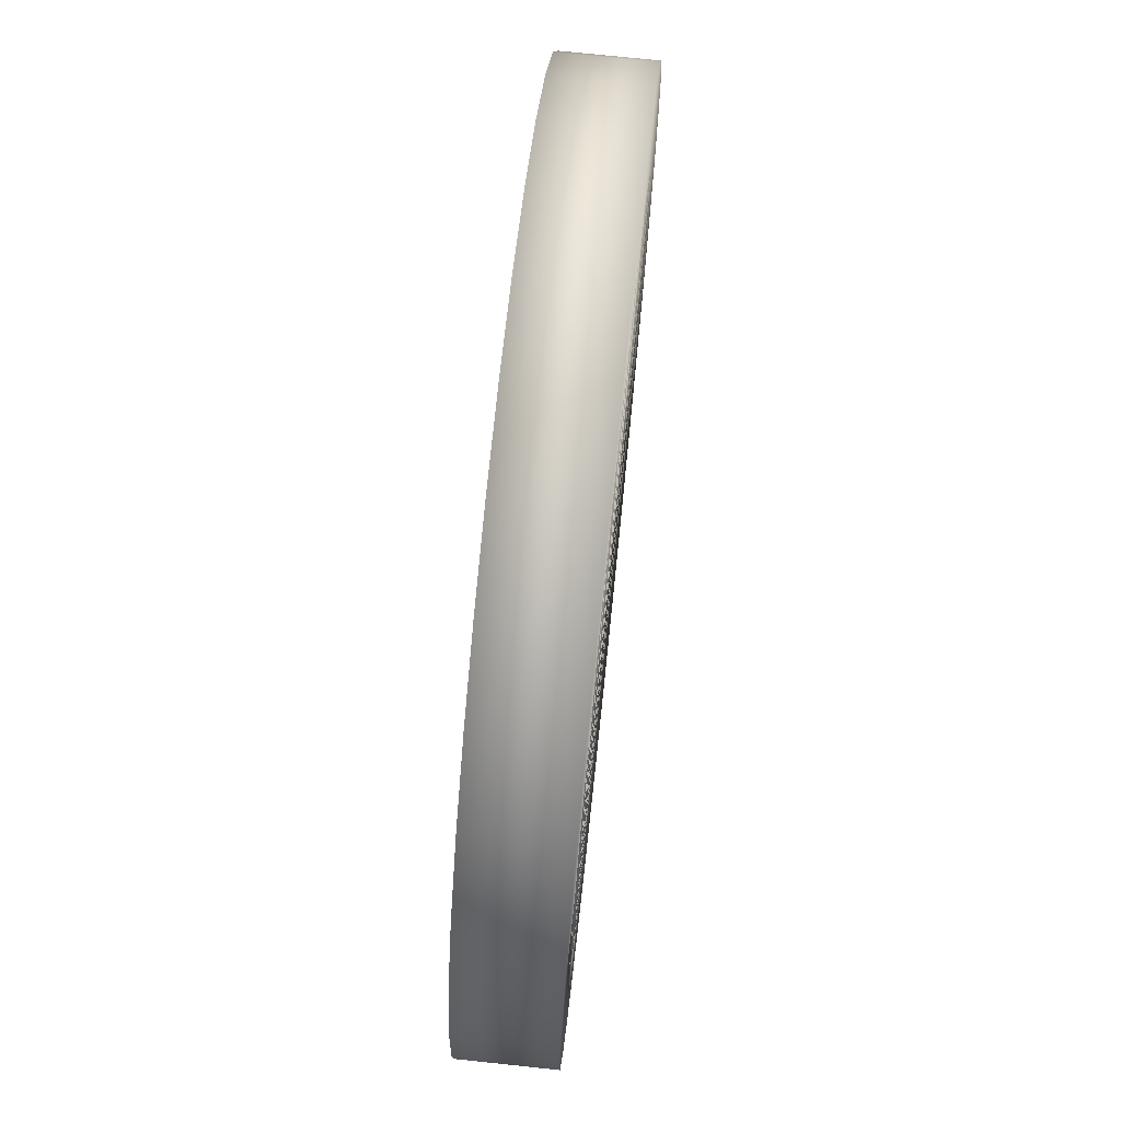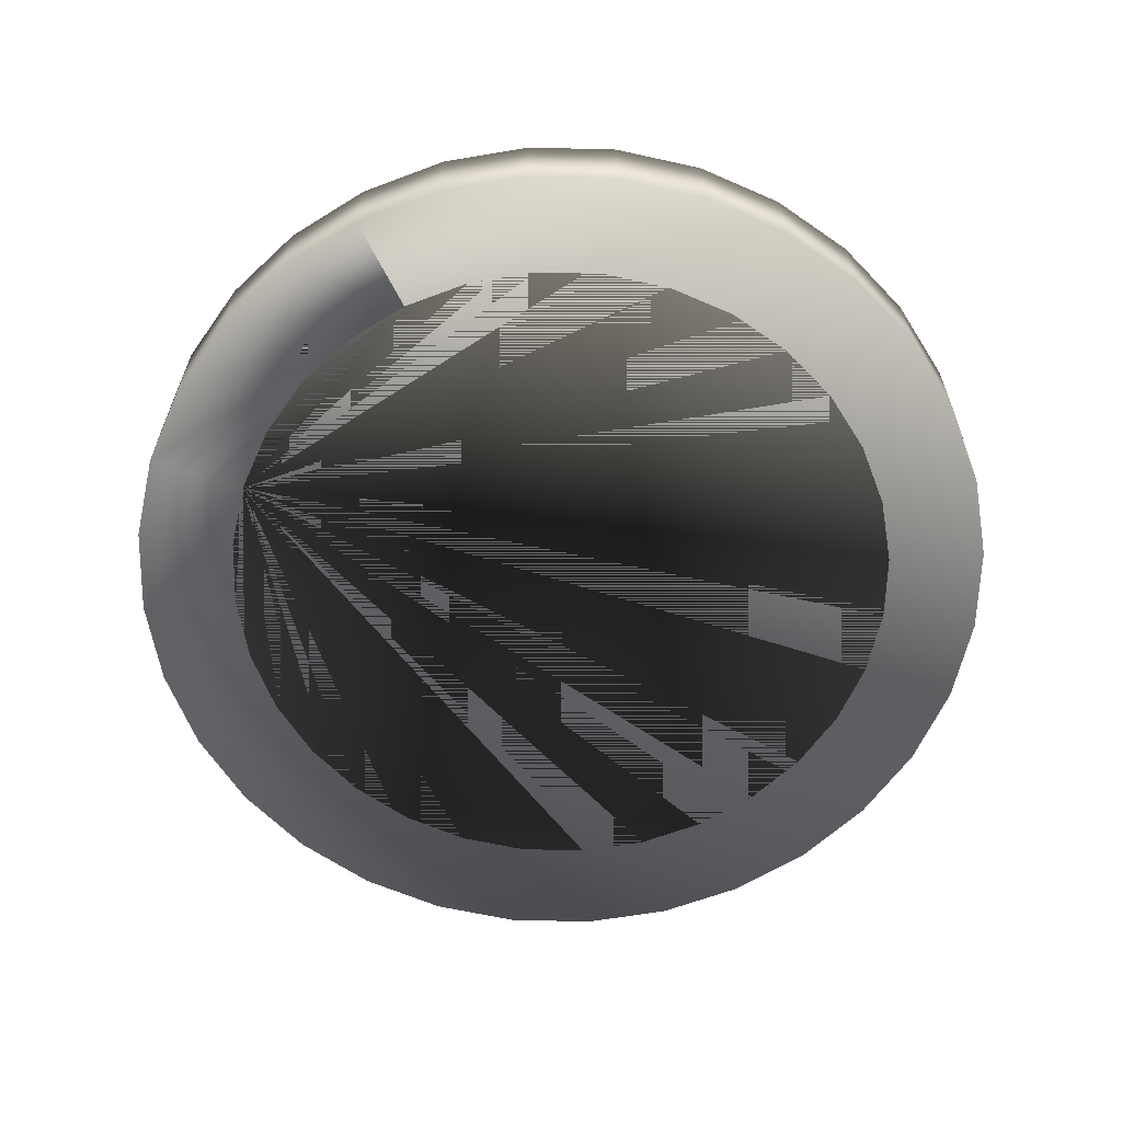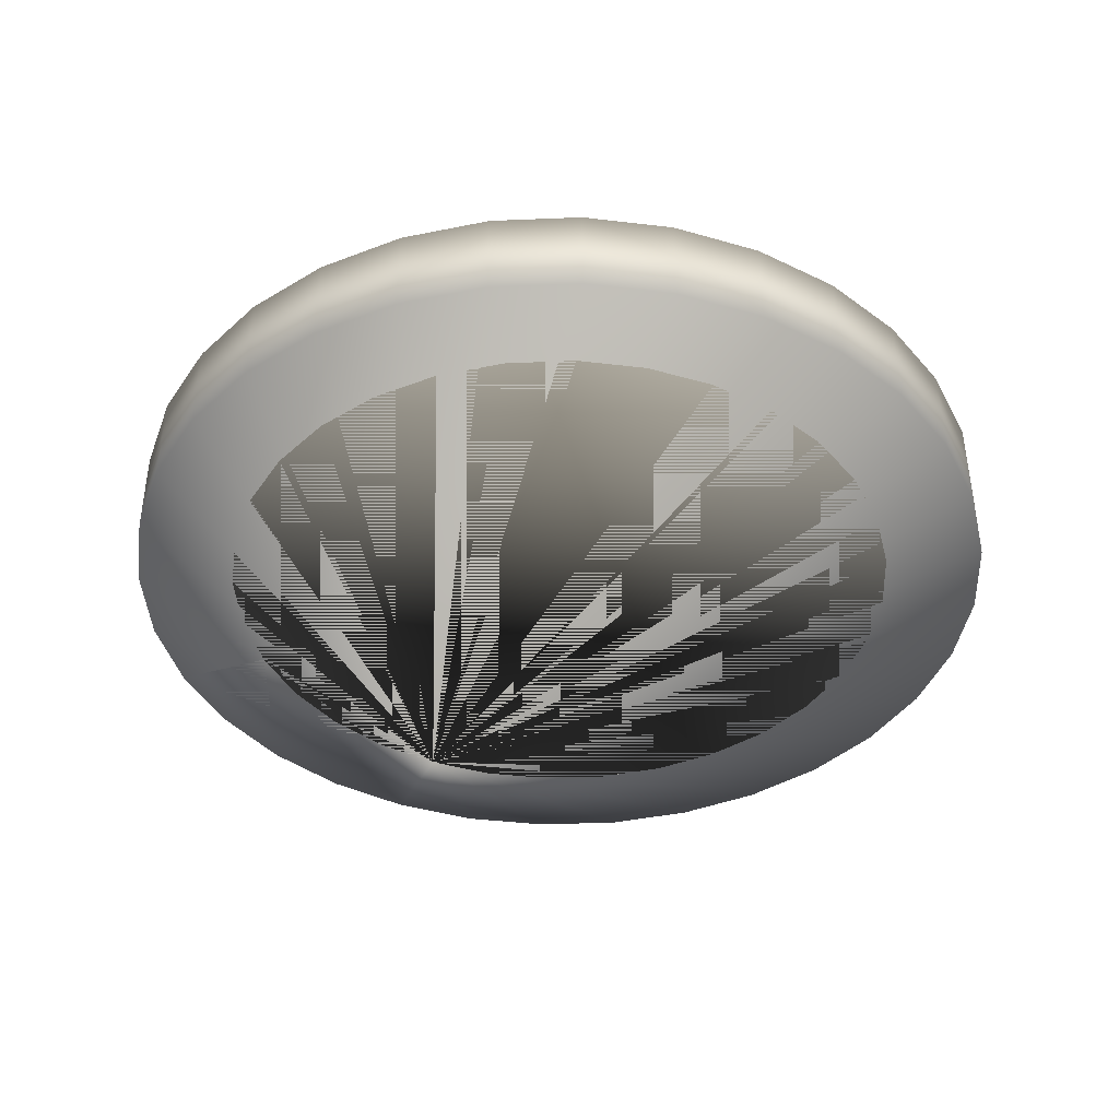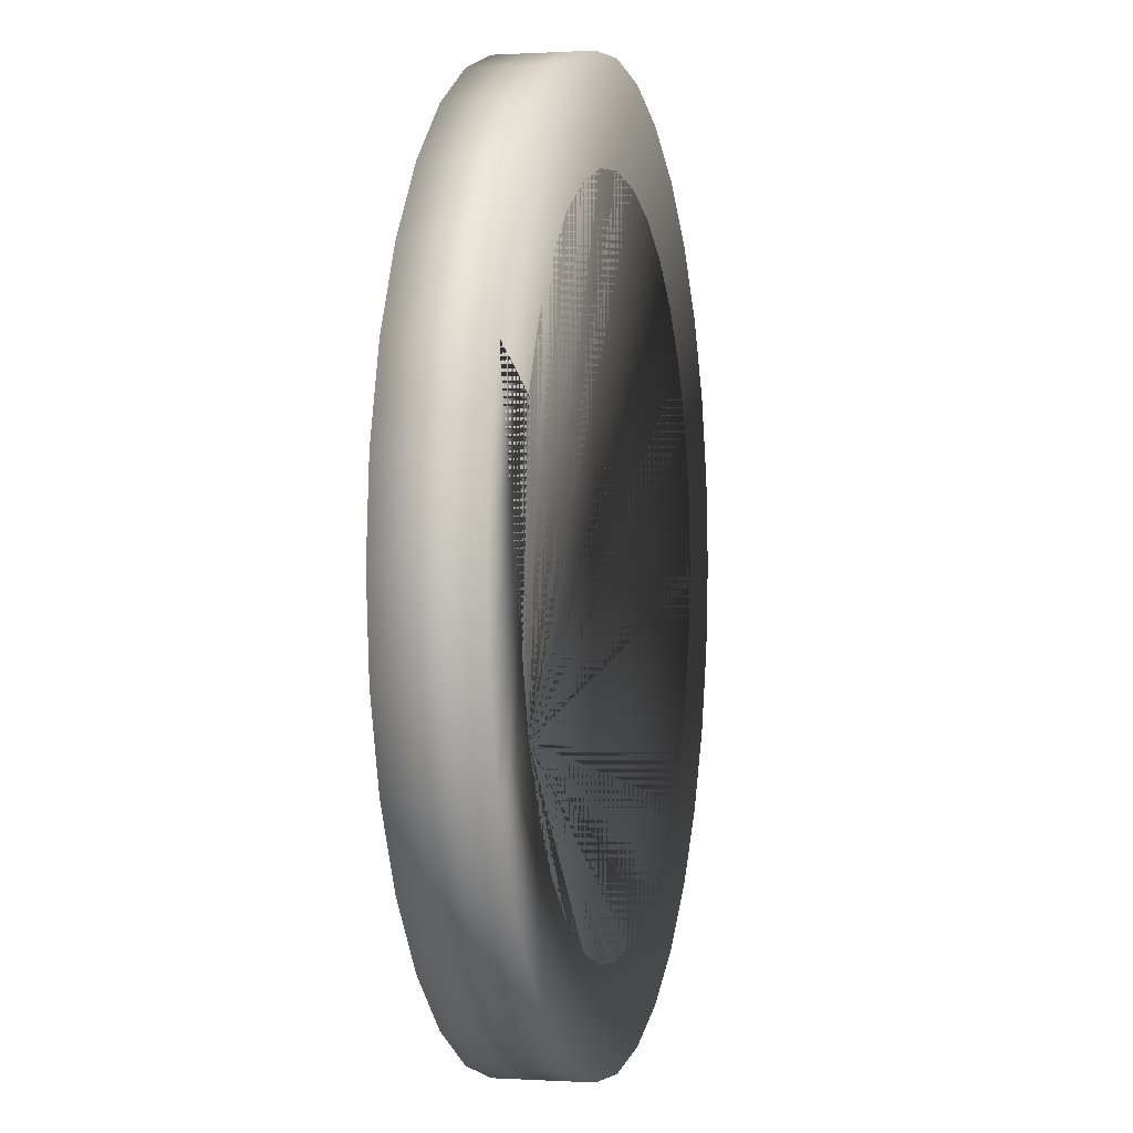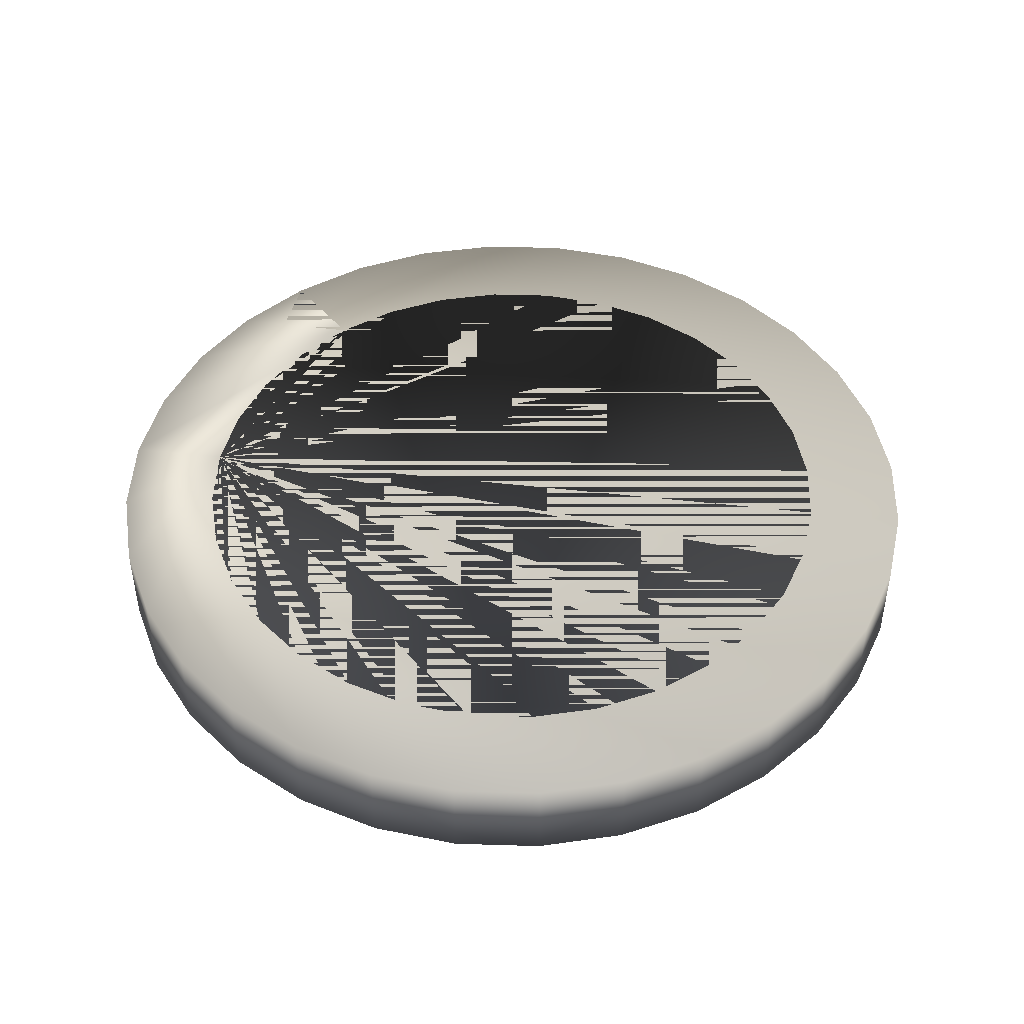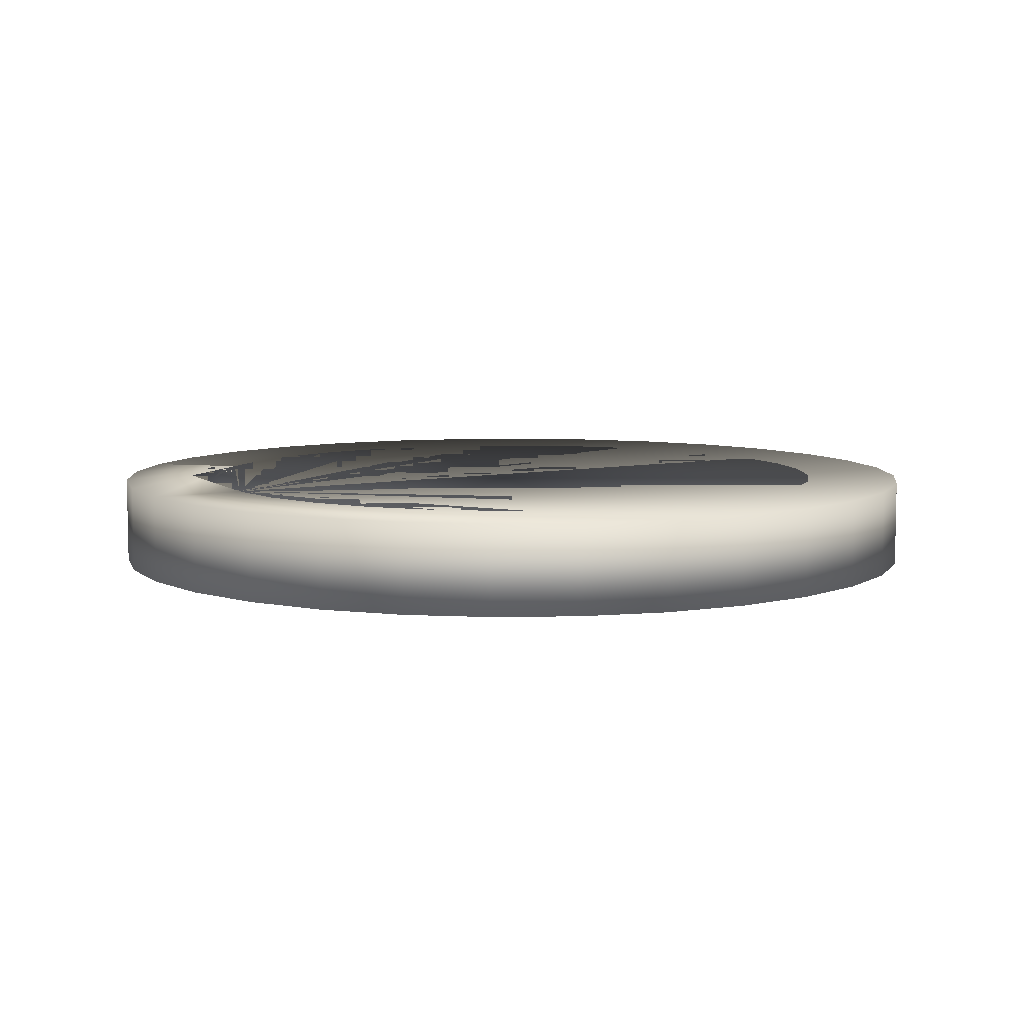
<metadata>
{"format":"obj","ext":"obj","renderer":"f3d","projection":"perspective","resolution":1024,"background":"white","views":[{"elev":73.3,"azim":96.0,"up":"+Z"},{"elev":-62.2,"azim":127.9,"up":"+Y"},{"elev":-40.2,"azim":-149.0,"up":"+Y"},{"elev":0.2,"azim":103.2,"up":"+Z"},{"elev":45.4,"azim":-149.9,"up":"+Y"},{"elev":7.3,"azim":171.3,"up":"+Y"}]}
</metadata>
<code>
o 円柱
v 0 -0.1023 -1
v -0 0.1023 -1
v 0.000806 -0.01727 -0.778
v 0.1951 -0.1023 -0.9808
v 0.1951 0.1023 -0.9808
v 0.1526 -0.01727 -0.7631
v 0.3827 -0.1023 -0.9239
v 0.3827 0.1023 -0.9239
v 0.2985 -0.01727 -0.7188
v 0.5556 -0.1023 -0.8315
v 0.5556 0.1023 -0.8315
v 0.433 -0.01727 -0.6469
v 0.7071 -0.1023 -0.7071
v 0.7071 0.1023 -0.7071
v 0.5509 -0.01727 -0.5501
v 0.8315 -0.1023 -0.5556
v 0.8315 0.1023 -0.5556
v 0.6477 -0.01727 -0.4322
v 0.9239 -0.1023 -0.3827
v 0.9239 0.1023 -0.3827
v 0.7196 -0.01727 -0.2977
v 0.9808 -0.1023 -0.1951
v 0.9808 0.1023 -0.1951
v 0.7639 -0.01727 -0.1518
v 1 -0.1023 0
v 1 0.1023 0
v 0.7788 -0.01727 0
v 0.9808 -0.1023 0.1951
v 0.9808 0.1023 0.1951
v 0.7639 -0.01727 0.1518
v 0.9239 -0.1023 0.3827
v 0.9239 0.1023 0.3827
v 0.7196 -0.01727 0.2977
v 0.8315 -0.1023 0.5556
v 0.8315 0.1023 0.5556
v 0.6477 -0.01727 0.4322
v 0.7071 -0.1023 0.7071
v 0.5509 -0.01727 0.5501
v 0.7071 0.1023 0.7071
v 0.5556 -0.1023 0.8315
v 0.5556 0.1023 0.8315
v 0.433 -0.01727 0.6469
v 0.3827 -0.1023 0.9239
v 0.3827 0.1023 0.9239
v 0.2985 -0.01727 0.7188
v 0.1951 -0.1023 0.9808
v 0.1951 0.1023 0.9808
v 0.1526 -0.01727 0.7631
v -0 -0.1023 1
v -0 0.1023 1
v 0.000806 -0.01727 0.778
v -0.1951 -0.1023 0.9808
v -0.1951 0.1023 0.9808
v -0.151 -0.01727 0.7631
v -0.3827 -0.1023 0.9239
v -0.3827 0.1023 0.9239
v -0.2969 -0.01727 0.7188
v -0.5556 -0.1023 0.8315
v -0.5556 0.1023 0.8315
v -0.4314 -0.01727 0.6469
v -0.7071 -0.1023 0.7071
v -0.7071 0.1023 0.7071
v -0.5493 -0.01727 0.5501
v -0.8315 -0.1023 0.5556
v -0.8315 0.1023 0.5556
v -0.6461 -0.01727 0.4322
v -0.9239 -0.1023 0.3827
v -0.9239 0.1023 0.3827
v -0.718 -0.01727 0.2977
v -0.9808 -0.1023 0.1951
v -0.9808 0.1023 0.1951
v -0.7623 -0.01727 0.1518
v -1 -0.1023 -0
v -1 0.1023 -0
v -0.7772 -0.01727 -0
v -0.9808 -0.1023 -0.1951
v -0.9808 0.1023 -0.1951
v -0.7623 -0.01727 -0.1518
v -0.9239 -0.1023 -0.3827
v -0.9239 0.1023 -0.3827
v -0.718 -0.01727 -0.2977
v -0.8315 -0.1023 -0.5556
v -0.8315 0.1023 -0.5556
v -0.6461 -0.01727 -0.4322
v -0.7071 -0.1023 -0.7071
v -0.7071 0.1023 -0.7071
v -0.5493 -0.01727 -0.5501
v -0.5556 -0.1023 -0.8315
v -0.5556 0.1023 -0.8315
v -0.4314 -0.01727 -0.6469
v -0.3827 -0.1023 -0.9239
v -0.3827 0.1023 -0.9239
v -0.2969 -0.01727 -0.7188
v -0.1951 -0.1023 -0.9808
v -0.151 -0.01727 -0.7631
v -0.1951 0.1023 -0.9808
v -0.5493 0.1023 -0.5501
v -0.4314 0.1023 -0.6469
v 0.000806 0.1023 -0.778
v -0.151 0.1023 -0.7631
v -0.2969 0.1023 -0.7188
v -0.7772 0.1023 -0
v -0.7623 0.1023 0.1518
v -0.5493 0.1023 0.5501
v -0.6461 0.1023 0.4322
v -0.718 0.1023 0.2977
v 0.000806 0.1023 0.778
v 0.1526 0.1023 0.7631
v 0.433 0.1023 0.6469
v 0.5509 0.1023 0.5501
v 0.2985 0.1023 0.7188
v 0.5509 0.1023 -0.5501
v 0.6477 0.1023 -0.4322
v 0.7639 0.1023 -0.1518
v 0.7788 0.1023 0
v 0.7196 0.1023 -0.2977
v -0.7623 0.1023 -0.1518
v -0.6461 0.1023 -0.4322
v -0.718 0.1023 -0.2977
v -0.4314 0.1023 0.6469
v 0.1526 0.1023 -0.7631
v -0.2969 0.1023 0.7188
v -0.151 0.1023 0.7631
v 0.433 0.1023 -0.6469
v 0.2985 0.1023 -0.7188
v 0.6477 0.1023 0.4322
v 0.7196 0.1023 0.2977
v 0.7639 0.1023 0.1518
v 0.1526 -0.1023 -0.7631
v 0.2985 -0.1023 -0.7188
v 0.5509 -0.1023 -0.5501
v 0.6477 -0.1023 -0.4322
v 0.433 -0.1023 -0.6469
v 0.433 -0.1023 0.6469
v 0.5509 -0.1023 0.5501
v 0.7196 -0.1023 0.2977
v 0.7639 -0.1023 0.1518
v 0.6477 -0.1023 0.4322
v -0.6461 -0.1023 0.4322
v -0.5493 -0.1023 0.5501
v -0.151 -0.1023 0.7631
v -0.2969 -0.1023 0.7188
v -0.4314 -0.1023 0.6469
v -0.718 -0.1023 -0.2977
v -0.7623 -0.1023 -0.1518
v -0.4314 -0.1023 -0.6469
v -0.5493 -0.1023 -0.5501
v -0.6461 -0.1023 -0.4322
v -0.151 -0.1023 -0.7631
v 0.000806 -0.1023 -0.778
v 0.2985 -0.1023 0.7188
v 0.1526 -0.1023 0.7631
v 0.7196 -0.1023 -0.2977
v 0.7788 -0.1023 0
v 0.7639 -0.1023 -0.1518
v -0.7772 -0.1023 -0
v -0.718 -0.1023 0.2977
v -0.7623 -0.1023 0.1518
v -0.2969 -0.1023 -0.7188
v 0.000806 -0.1023 0.778
f 1 2 5 4
f 4 5 8 7
f 7 8 11 10
f 10 11 14 13
f 13 14 17 16
f 16 17 20 19
f 19 20 23 22
f 22 23 26 25
f 25 26 29 28
f 28 29 32 31
f 31 32 35 34
f 34 35 39 37
f 37 39 41 40
f 40 41 44 43
f 43 44 47 46
f 46 47 50 49
f 49 50 53 52
f 52 53 56 55
f 55 56 59 58
f 58 59 62 61
f 61 62 65 64
f 64 65 68 67
f 67 68 71 70
f 70 71 74 73
f 73 74 77 76
f 76 77 80 79
f 79 80 83 82
f 82 83 86 85
f 85 86 89 88
f 88 89 92 91
f 116 20 17 14 11 8 5 2 96 92 89 86 83 80 77 74 71 68 65 62 59 56 53 50 47 44 41 39 35 32 127 126 110 109 111 108 107 123 122 120 104 105 106 103 102 117 119 118 97 98 101 100 99 121 125 124 112 113
f 127 32 29 26 23 20 116 114 115 128
f 91 92 96 94
f 94 96 2 1
f 138 34 37 40 43 46 49 52 55 58 61 64 67 70 73 76 79 82 85 88 91 94 1 4 7 10 13 16 19 22 155 153 132 131 133 130 129 150 149 159 146 147 148 144 145 156 158 157 139 140 143 142 141 160 152 151 134 135
f 155 22 25 28 31 34 138 136 137 154
f 129 6 3 150
f 130 9 6 129
f 133 12 9 130
f 131 15 12 133
f 132 18 15 131
f 153 21 18 132
f 155 24 21 153
f 154 27 24 155
f 30 27 154 137
f 136 33 30 137
f 138 36 33 136
f 135 38 36 138
f 134 42 38 135
f 151 45 42 134
f 152 48 45 151
f 160 51 48 152
f 54 51 160 141
f 142 57 54 141
f 143 60 57 142
f 140 63 60 143
f 139 66 63 140
f 157 69 66 139
f 158 72 69 157
f 156 75 72 158
f 145 78 75 156
f 144 81 78 145
f 148 84 81 144
f 147 87 84 148
f 146 90 87 147
f 159 93 90 146
f 125 9 12 124
f 149 95 93 159
f 150 3 95 149
f 36 38 110 126
f 104 63 66 105
f 98 90 93 101
f 24 27 115 114
f 51 54 123 107
f 117 78 81 119
f 124 12 15 112
f 38 42 109 110
f 105 66 69 106
f 101 93 95 100
f 27 30 128 115
f 54 57 122 123
f 119 81 84 118
f 15 18 113 112
f 42 45 111 109
f 106 69 72 103
f 99 3 6 121
f 100 95 3 99
f 30 33 127 128
f 57 60 120 122
f 118 84 87 97
f 18 21 116 113
f 45 48 108 111
f 103 72 75 102
f 121 6 9 125
f 33 36 126 127
f 60 63 104 120
f 97 87 90 98
f 21 24 114 116
f 48 51 107 108
f 102 75 78 117

</code>
